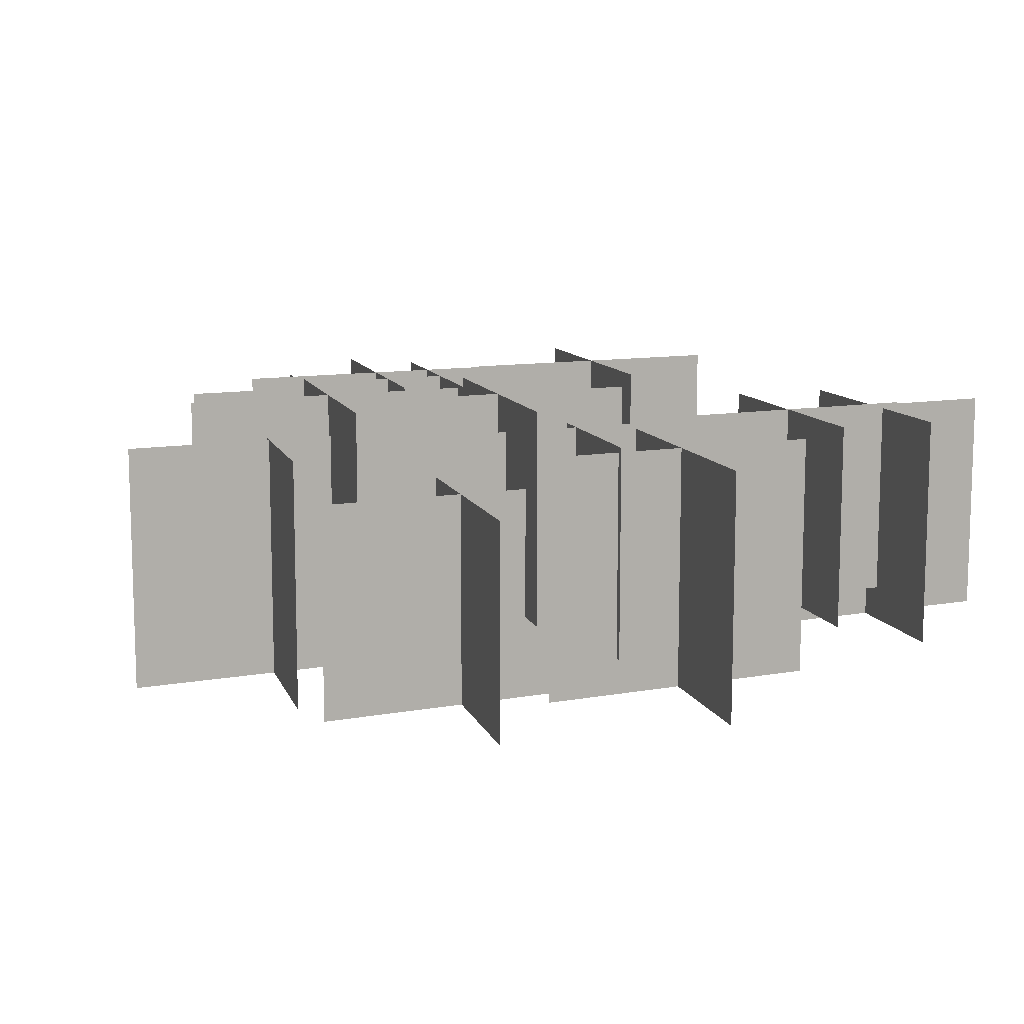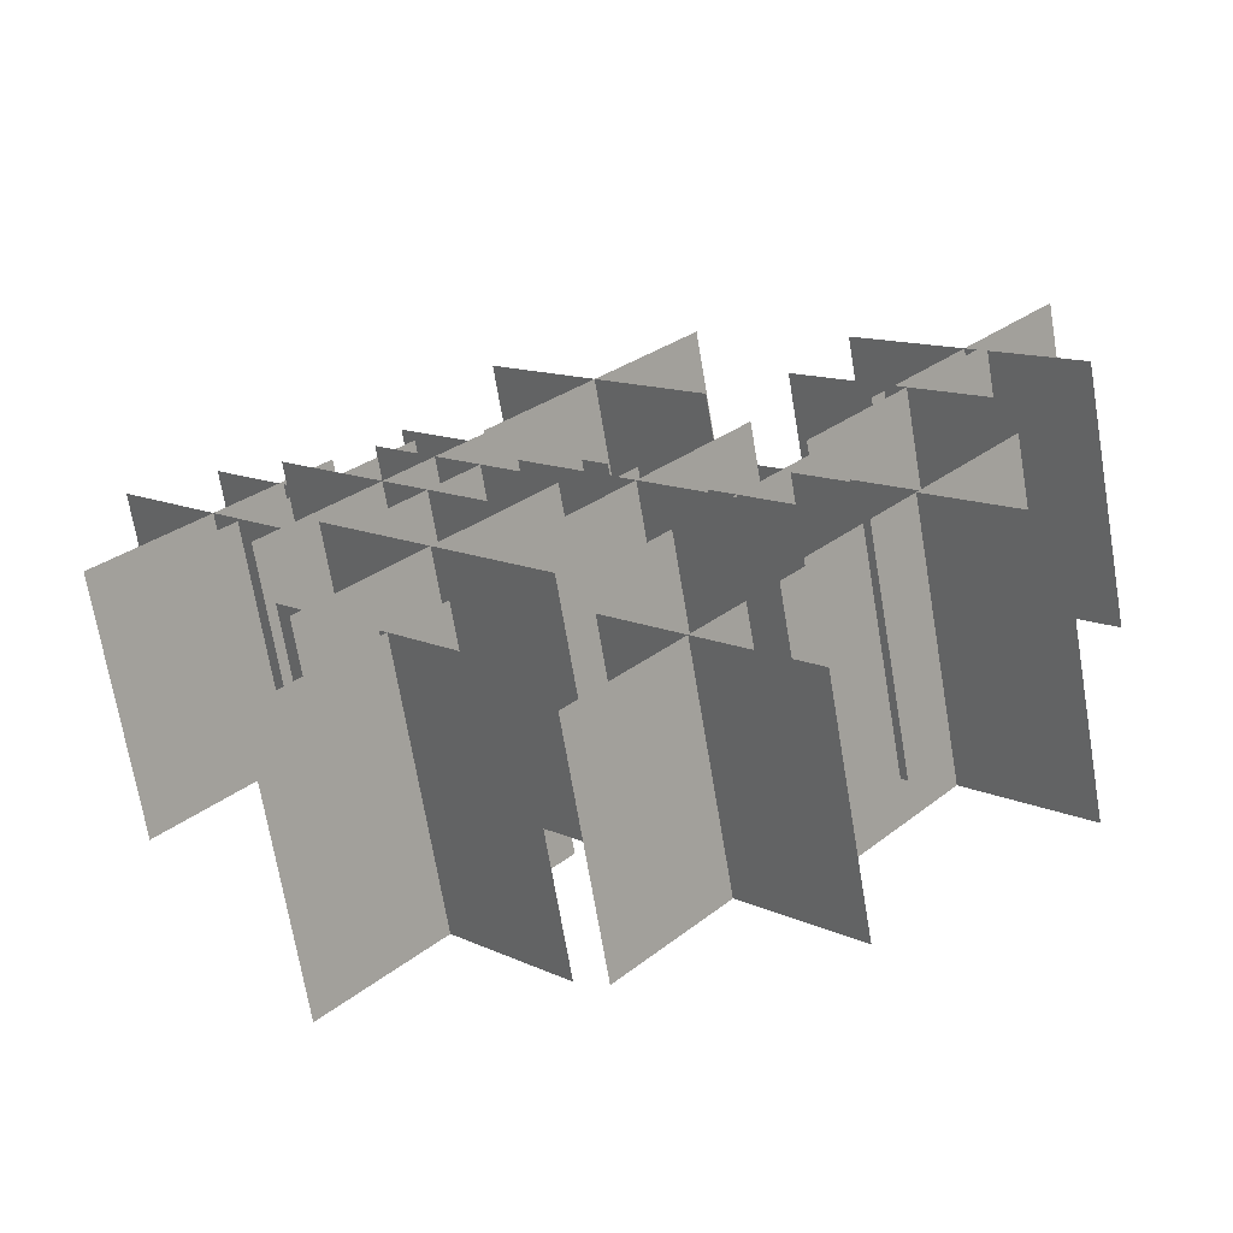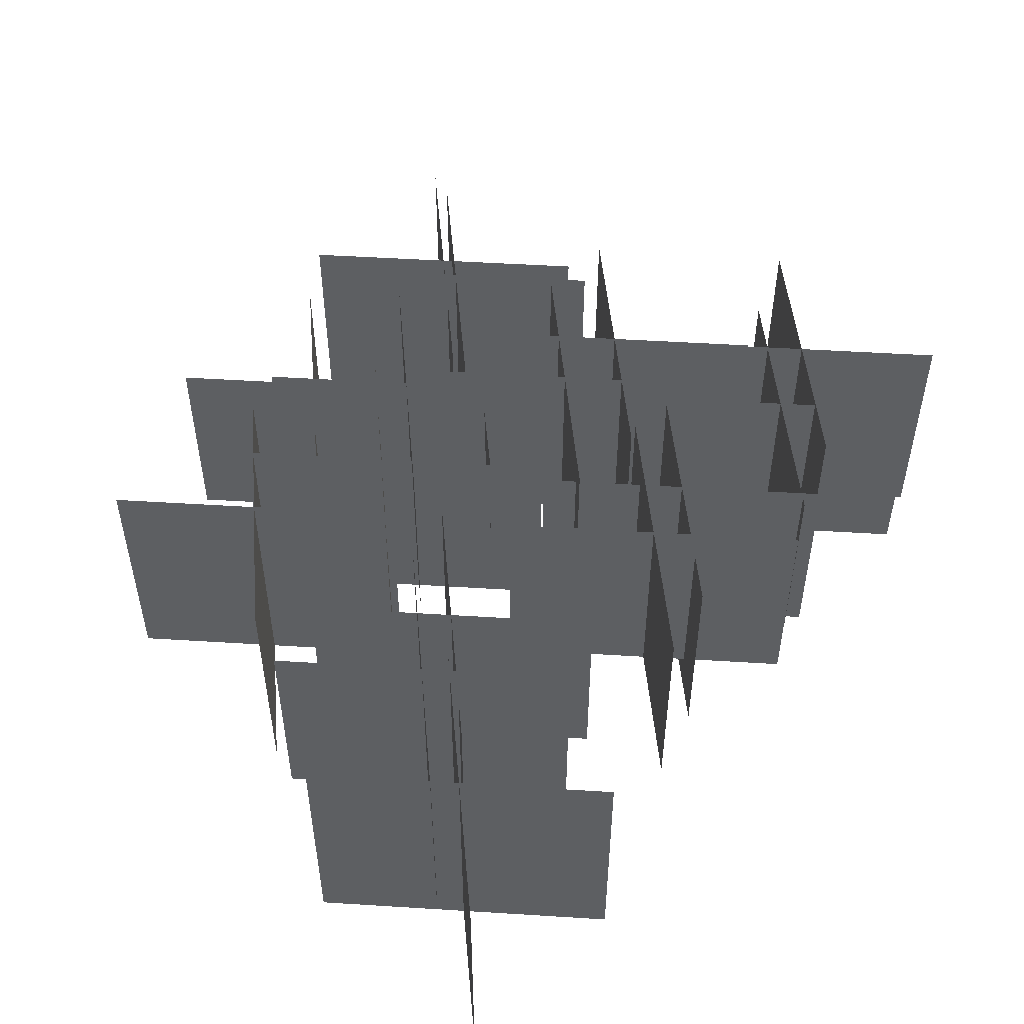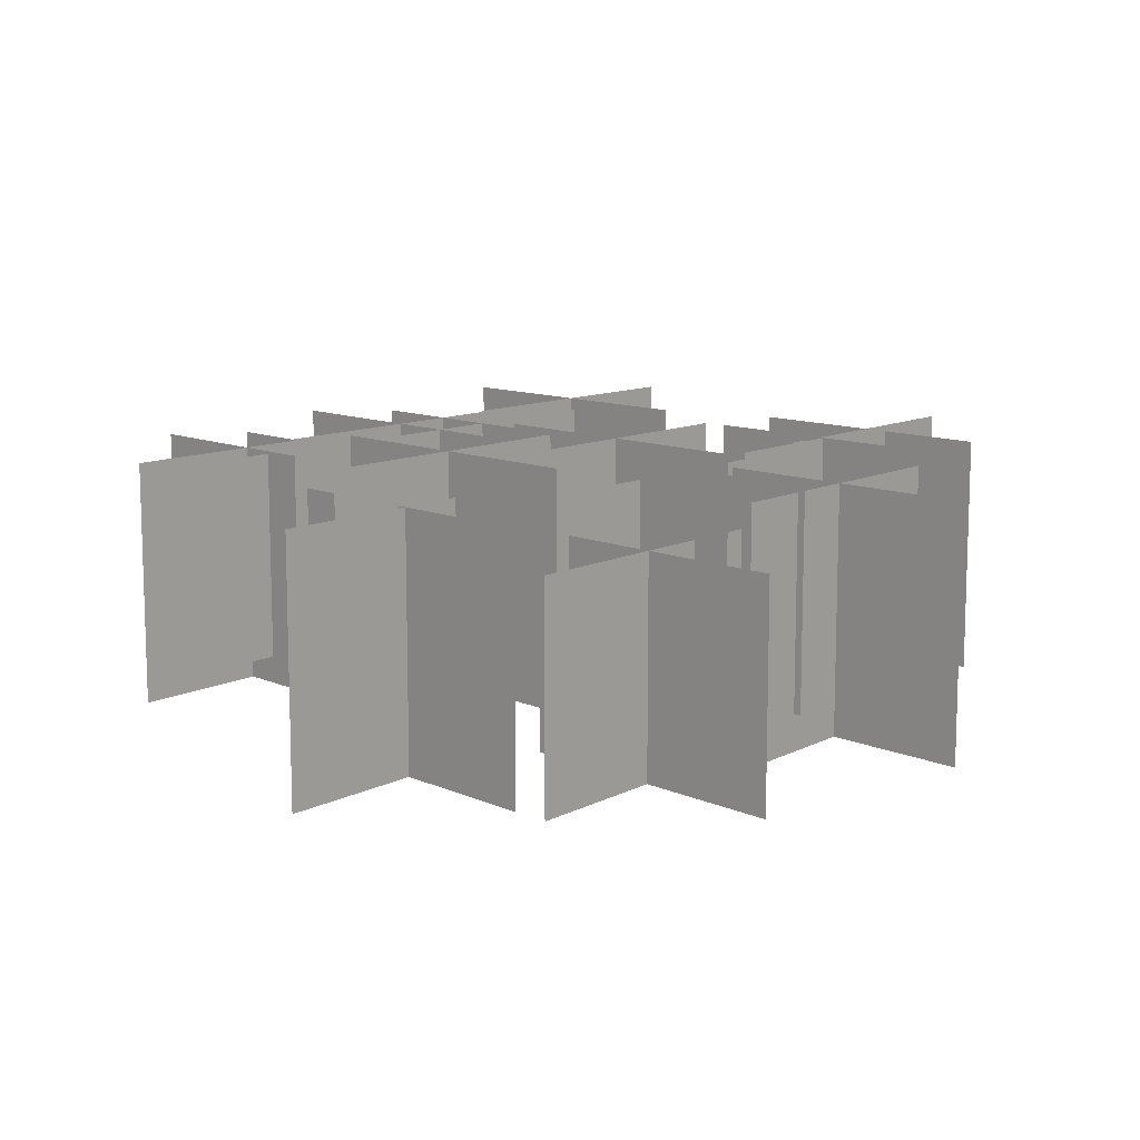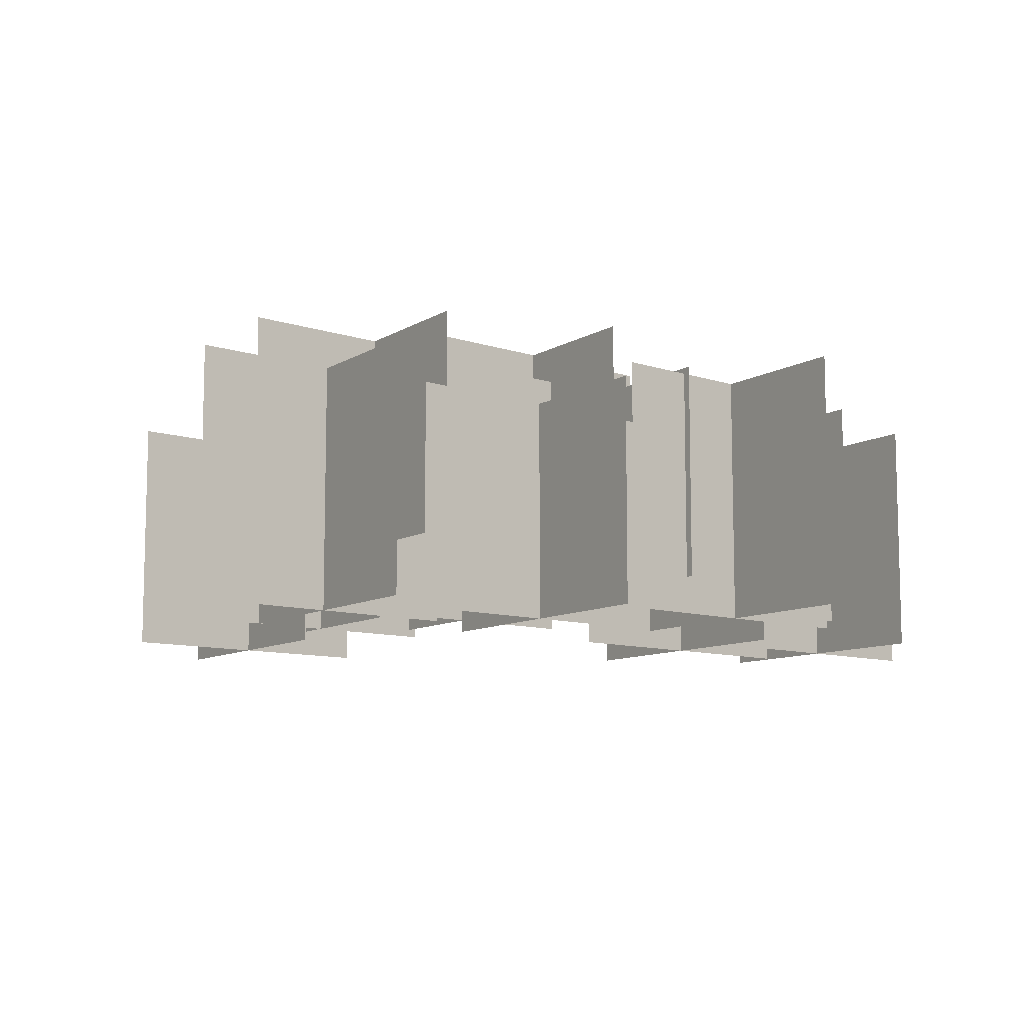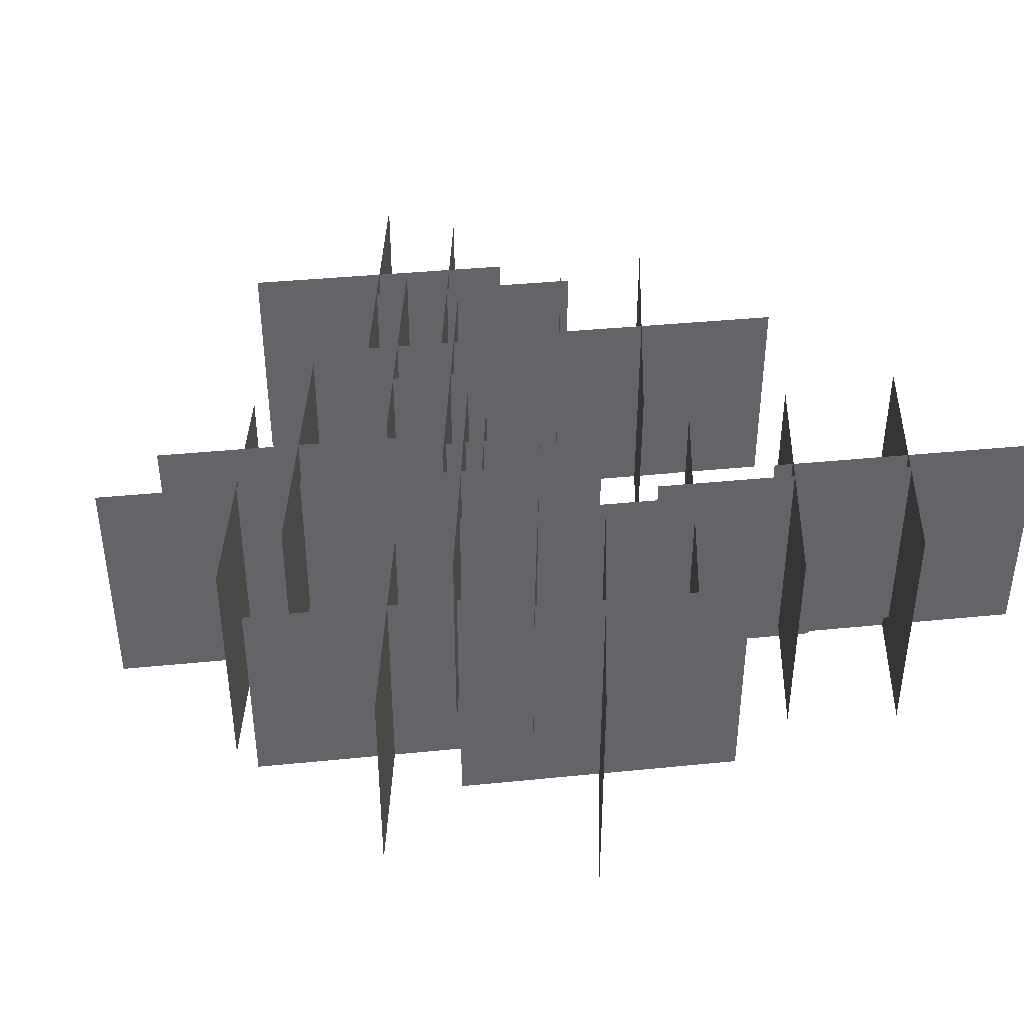
<metadata>
{"format":"obj","ext":"obj","renderer":"f3d","projection":"perspective","resolution":1024,"background":"white","views":[{"elev":10.6,"azim":-154.7,"up":"+Y"},{"elev":-70.5,"azim":-170.4,"up":"+Z"},{"elev":50.2,"azim":-45.1,"up":"+Y"},{"elev":10.9,"azim":178.7,"up":"+Y"},{"elev":-9.4,"azim":-171.8,"up":"+Y"},{"elev":39.3,"azim":-137.1,"up":"+Y"}]}
</metadata>
<code>
g Object13
v 15.35 3.11 6.011
v 4.162 3.11 -6.862
v 4.162 15.66 -6.862
v 15.35 15.66 6.011
v 4.275 3.11 6.108
v 15.24 3.11 -6.958
v 15.24 15.66 -6.958
v 4.275 15.66 6.108
v 12.28 3.11 -5.481
v 1.092 3.11 -18.35
v 1.092 15.66 -18.35
v 12.28 15.66 -5.481
v 1.205 3.11 -5.384
v 12.17 3.11 -18.45
v 12.17 15.66 -18.45
v 1.205 15.66 -5.384
v 10.65 3.11 6.11
v -0.5448 3.11 -6.763
v -0.5448 15.66 -6.763
v 10.65 15.66 6.11
v -0.4316 3.11 6.207
v 10.53 3.11 -6.86
v 10.53 15.66 -6.86
v -0.4316 15.66 6.207
v 3.231 3.11 -0.6018
v -7.959 3.11 -13.47
v -7.959 15.66 -13.47
v 3.231 15.66 -0.6018
v -7.846 3.11 -0.5051
v 3.118 3.11 -13.57
v 3.118 15.66 -13.57
v -7.846 15.66 -0.5051
v 5.265 3.11 18.6
v -5.926 3.11 5.725
v -5.926 15.66 5.725
v 5.265 15.66 18.6
v -5.812 3.11 18.7
v 5.152 3.11 5.629
v 5.152 15.66 5.629
v -5.812 15.66 18.7
v 20.54 0.5444 15.86
v 9.348 0.5444 2.989
v 9.348 13.09 2.989
v 20.54 13.09 15.86
v 9.461 0.5444 15.96
v 20.43 0.5444 2.892
v 20.43 13.09 2.892
v 9.461 13.09 15.96
v -4.982 -1.731 11.81
v -16.17 -1.731 -1.064
v -16.17 10.82 -1.064
v -4.982 10.82 11.81
v -16.06 -1.731 11.91
v -5.095 -1.731 -1.16
v -5.095 10.82 -1.16
v -16.06 10.82 11.91
v 1.852 -1.731 -8.398
v -9.339 -1.731 -21.27
v -9.339 10.82 -21.27
v 1.852 10.82 -8.398
v -9.226 -1.731 -8.301
v 1.739 -1.731 -21.37
v 1.739 10.82 -21.37
v -9.226 10.82 -8.301
v -10.25 1.035 14.92
v -21.44 1.035 2.045
v -21.44 13.58 2.045
v -10.25 13.58 14.92
v -21.33 1.035 15.01
v -10.36 1.035 1.948
v -10.36 13.58 1.948
v -21.33 13.58 15.01
v 10.49 1.035 16.34
v -0.6964 1.035 3.464
v -0.6964 13.58 3.464
v 10.49 13.58 16.34
v -0.5833 1.035 16.43
v 10.38 1.035 3.367
v 10.38 13.58 3.367
v -0.5833 13.58 16.43
v -1.064 1.035 1.567
v -12.25 1.035 -11.31
v -12.25 13.58 -11.31
v -1.064 13.58 1.567
v -12.14 1.035 1.663
v -1.178 1.035 -11.4
v -1.178 13.58 -11.4
v -12.14 13.58 1.663
v 2.463 1.575 0.2538
v -2.299 1.575 -5.224
v -2.299 14.12 -5.224
v 2.463 14.12 0.2538
v -2.251 1.575 0.2949
v 2.415 1.575 -5.265
v 2.415 14.12 -5.265
v -2.251 14.12 0.2949
v 25.13 -1.105 13.77
v 13.94 -1.105 0.8971
v 13.94 13.25 0.8971
v 25.13 13.25 13.77
v 14.06 -1.105 13.87
v 25.02 -1.105 0.8004
v 25.02 13.25 0.8004
v 14.06 13.25 13.87
v -13.94 -1.105 21.79
v -25.13 -1.105 8.916
v -25.13 13.25 8.916
v -13.94 13.25 21.79
v -25.02 -1.105 21.89
v -14.06 -1.105 8.819
v -14.06 13.25 8.819
v -25.02 13.25 21.89
v 14.4 -1.105 -8.915
v 3.205 -1.105 -21.79
v 3.205 13.25 -21.79
v 14.4 13.25 -8.915
v 3.319 -1.105 -8.819
v 14.28 -1.105 -21.89
v 14.28 13.25 -21.89
v 3.319 13.25 -8.819
v -9.006 -1.105 -1.351
v -20.2 -1.105 -14.22
v -20.2 13.25 -14.22
v -9.006 13.25 -1.351
v -20.08 -1.105 -1.254
v -9.119 -1.105 -14.32
v -9.119 13.25 -14.32
v -20.08 13.25 -1.254
f 3 1 2
f 1 3 4
f 7 5 6
f 5 7 8
f 11 9 10
f 9 11 12
f 15 13 14
f 13 15 16
f 19 17 18
f 17 19 20
f 23 21 22
f 21 23 24
f 27 25 26
f 25 27 28
f 31 29 30
f 29 31 32
f 35 33 34
f 33 35 36
f 39 37 38
f 37 39 40
f 43 41 42
f 41 43 44
f 47 45 46
f 45 47 48
f 51 49 50
f 49 51 52
f 55 53 54
f 53 55 56
f 59 57 58
f 57 59 60
f 63 61 62
f 61 63 64
f 67 65 66
f 65 67 68
f 71 69 70
f 69 71 72
f 75 73 74
f 73 75 76
f 79 77 78
f 77 79 80
f 83 81 82
f 81 83 84
f 87 85 86
f 85 87 88
f 91 89 90
f 89 91 92
f 95 93 94
f 93 95 96
f 99 97 98
f 97 99 100
f 103 101 102
f 101 103 104
f 107 105 106
f 105 107 108
f 111 109 110
f 109 111 112
f 115 113 114
f 113 115 116
f 119 117 118
f 117 119 120
f 123 121 122
f 121 123 124
f 127 125 126
f 125 127 128

</code>
